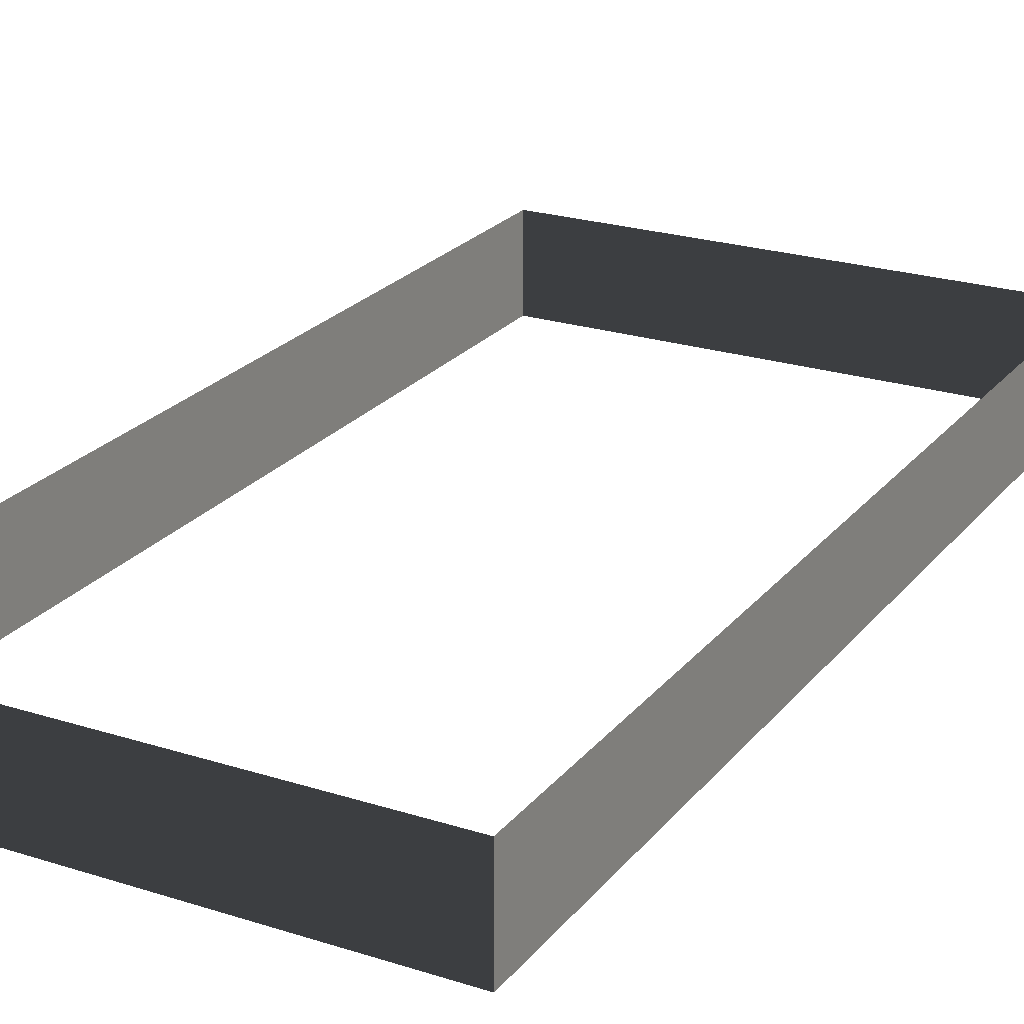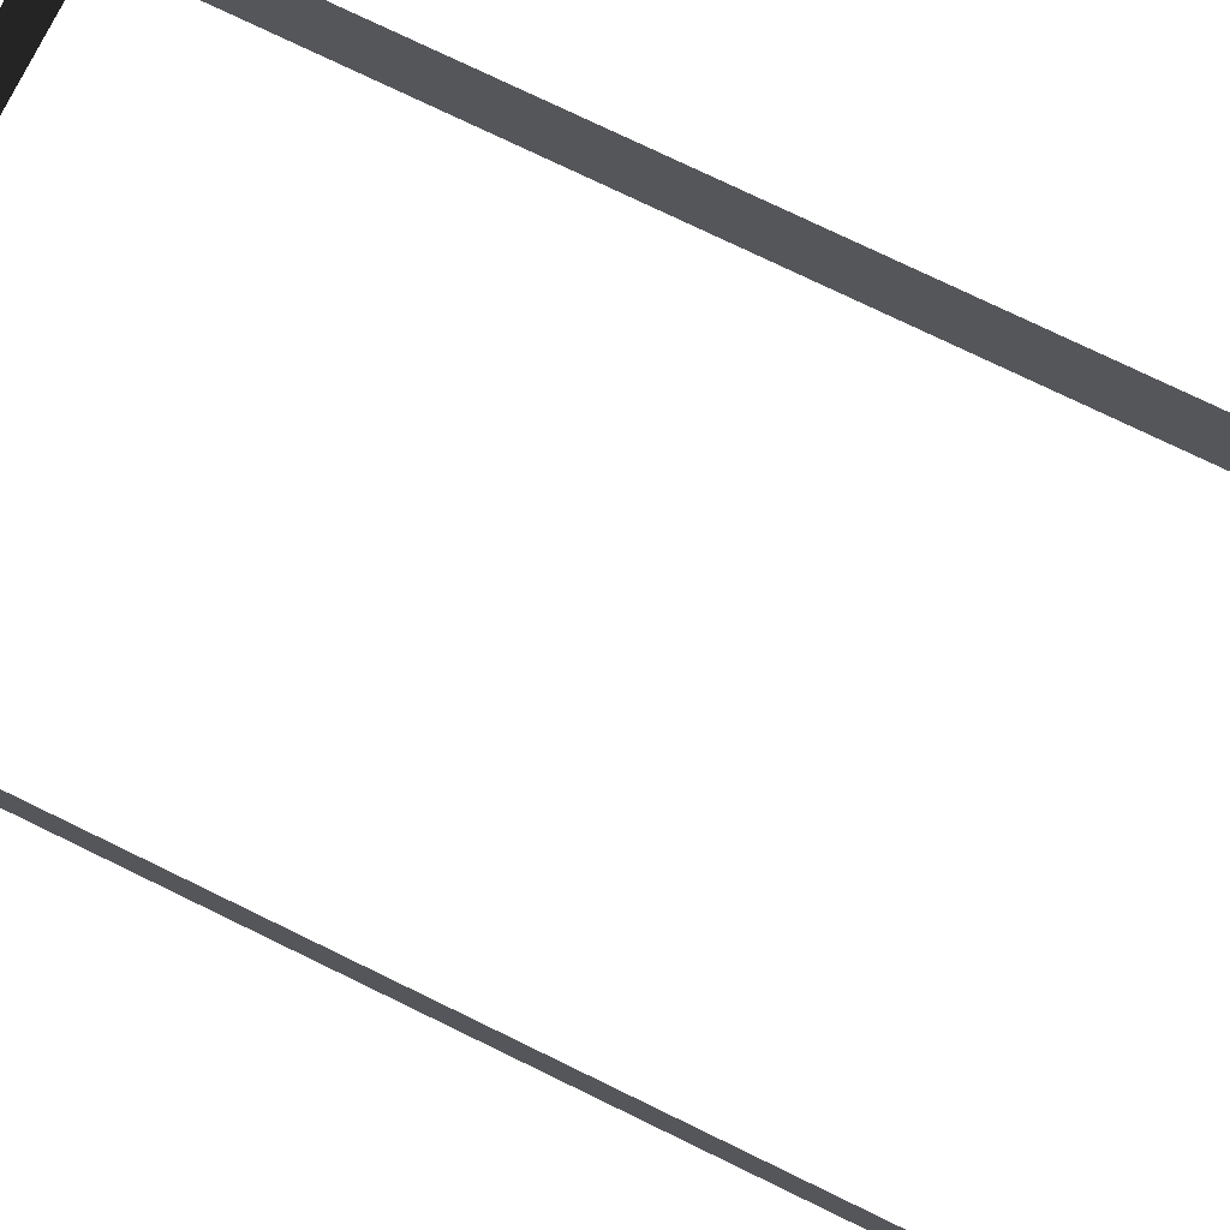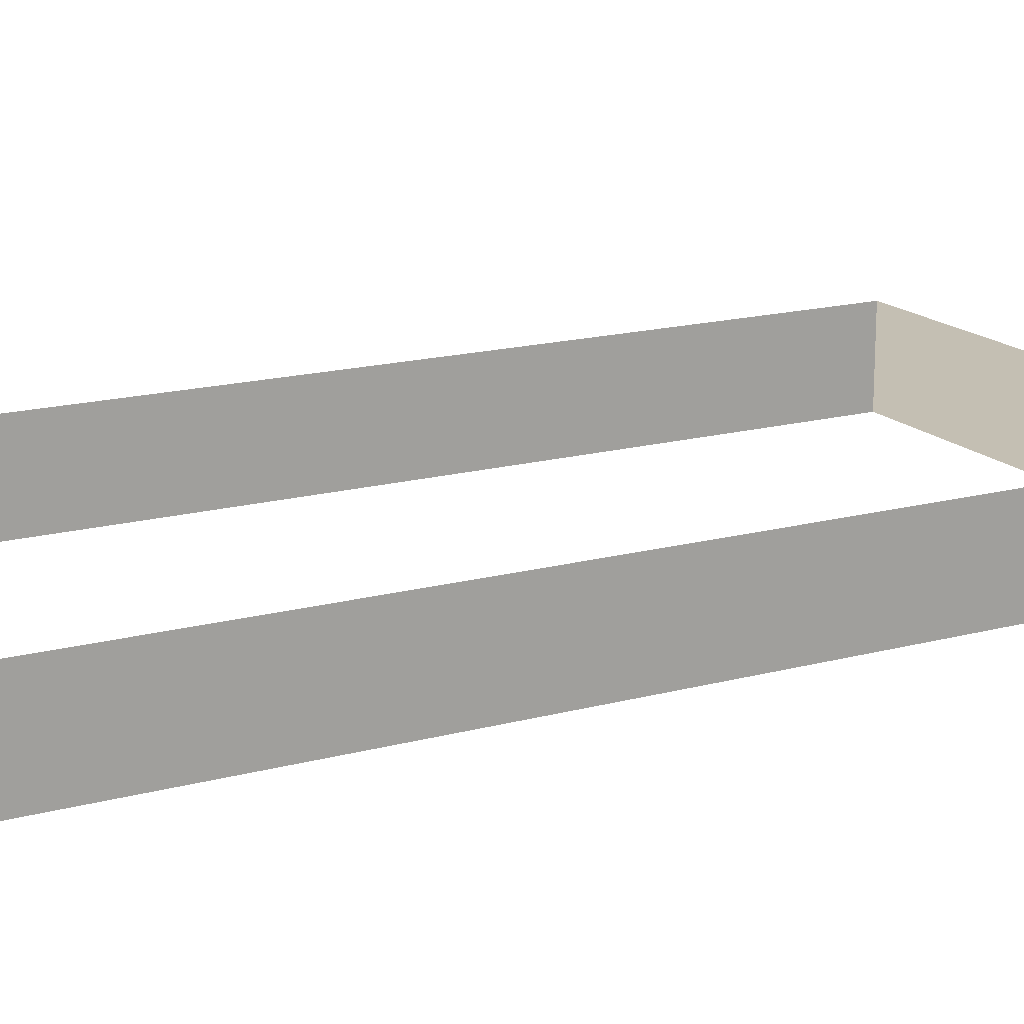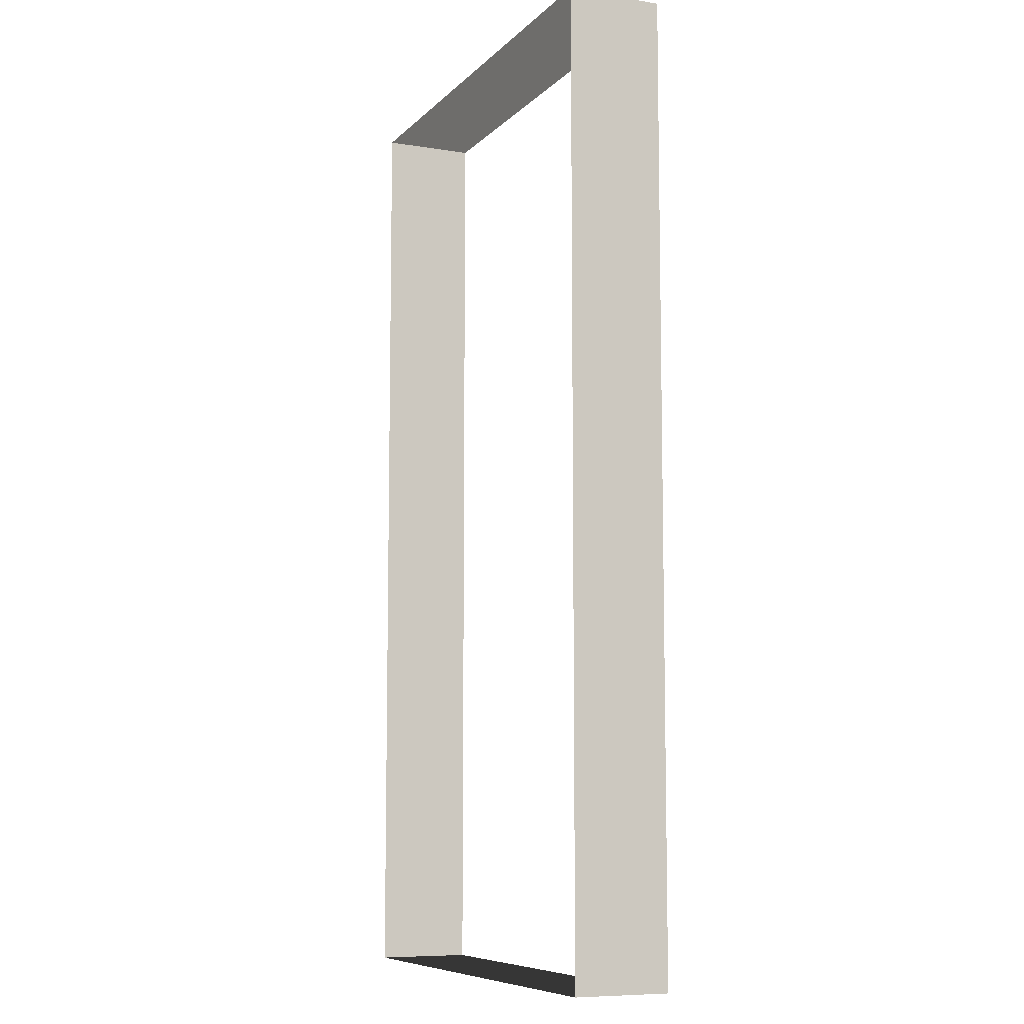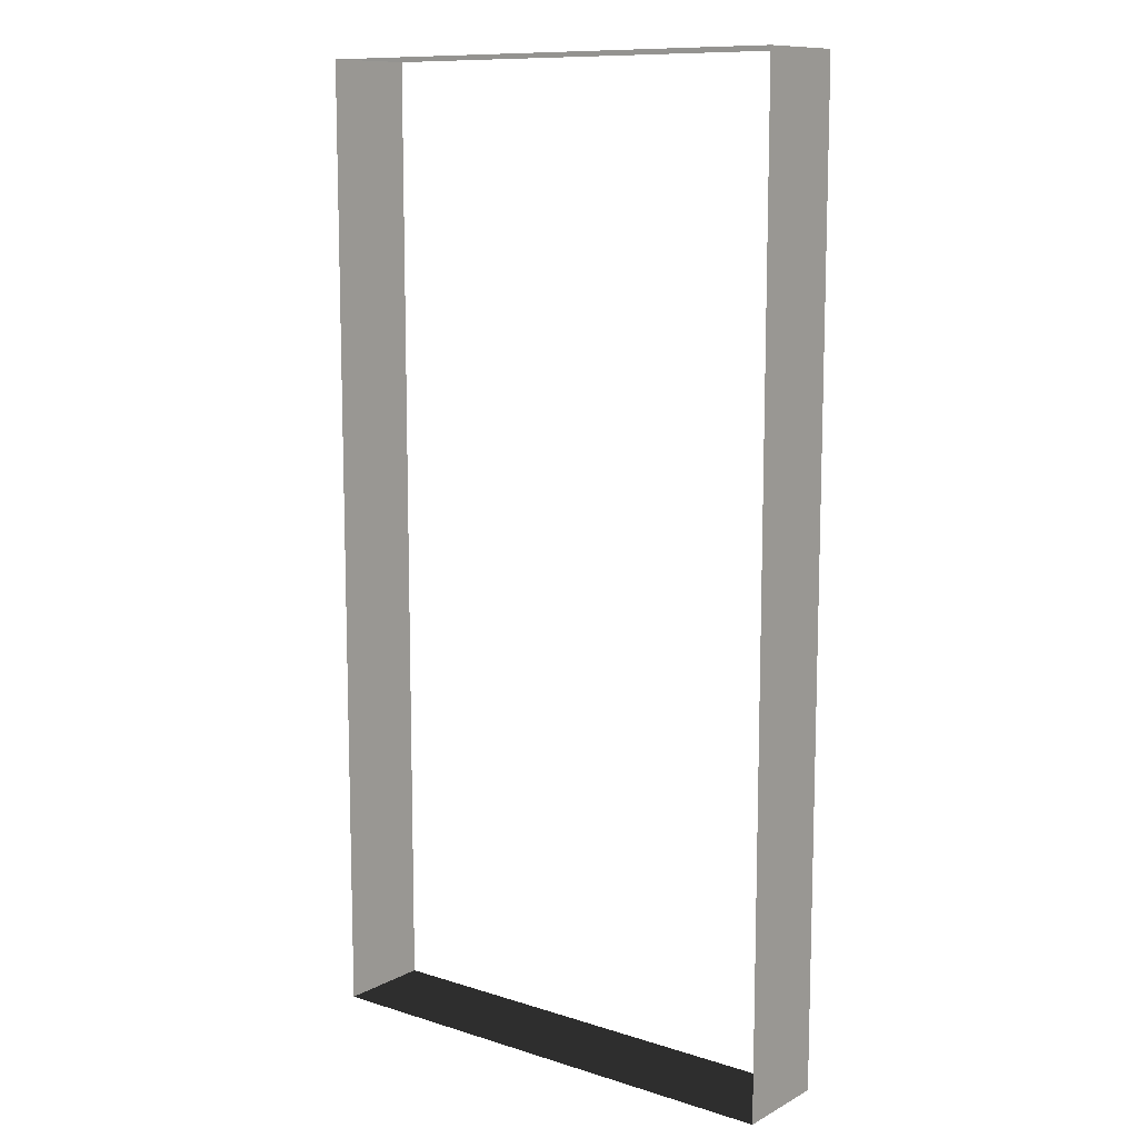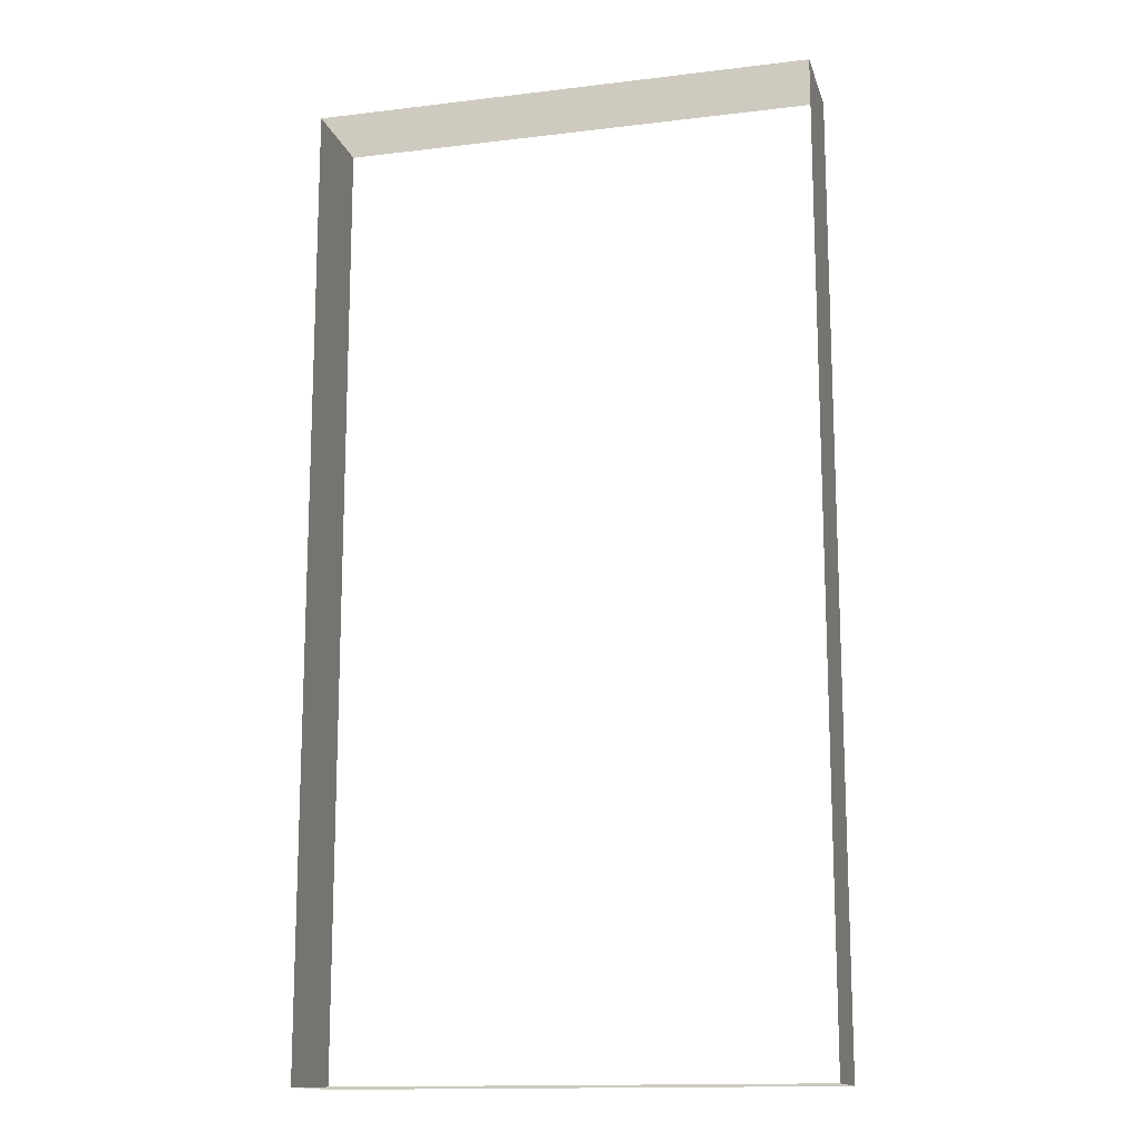
<metadata>
{"format":"obj","ext":"obj","renderer":"f3d","projection":"perspective","resolution":1024,"background":"white","views":[{"elev":23.2,"azim":-151.5,"up":"+Z"},{"elev":76.1,"azim":115.9,"up":"+Z"},{"elev":16.8,"azim":61.5,"up":"+Z"},{"elev":-8.3,"azim":66.2,"up":"+Y"},{"elev":10.9,"azim":38.0,"up":"+Y"},{"elev":-14.7,"azim":14.6,"up":"+Y"}]}
</metadata>
<code>
v -13.29 -26.04 -10.6
v -13.29 -26.04 -15.67
v -13.29 25.06 -15.67
v -13.29 25.06 -10.6
v 13.29 25.06 -10.6
v 13.29 25.06 -15.67
v 13.29 -26.04 -15.67
v 13.29 -26.04 -10.6
v -13.29 25.06 -10.6
v -13.29 25.06 -15.67
v 13.29 25.06 -15.67
v 13.29 25.06 -10.6
v 13.29 -26.04 -10.6
v 13.29 -26.04 -15.67
v -13.29 -26.04 -15.67
v -13.29 -26.04 -10.6
g Building_t8.028_33500_445
f 1 3 2
f 1 4 3
f 5 7 6
f 5 8 7
f 9 11 10
f 9 12 11
f 13 15 14
f 13 16 15

</code>
